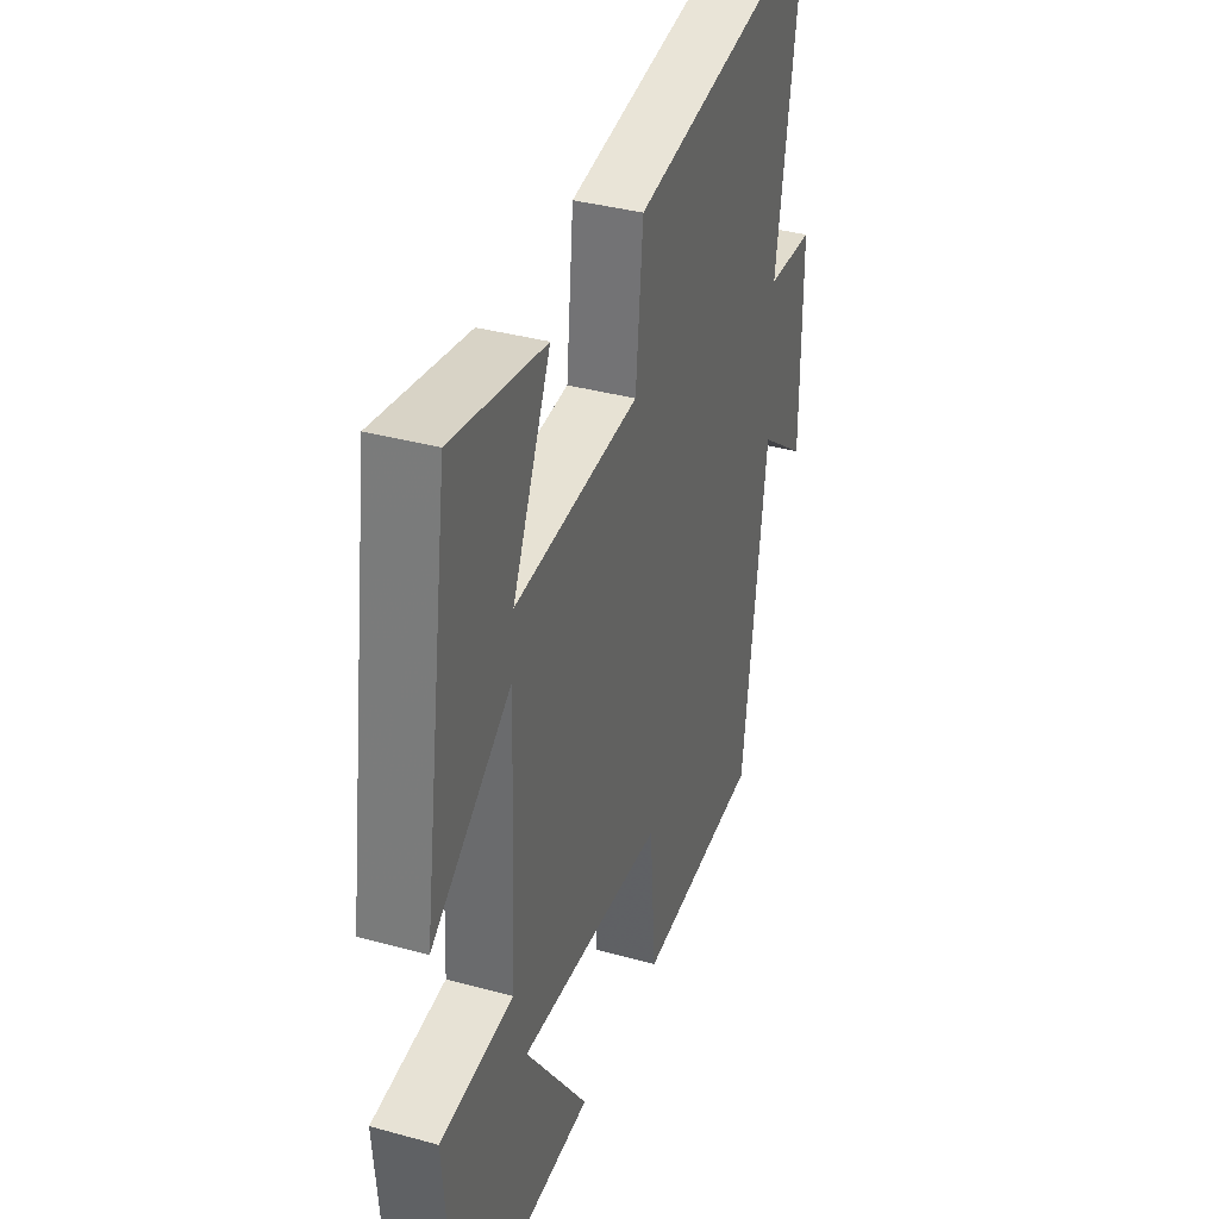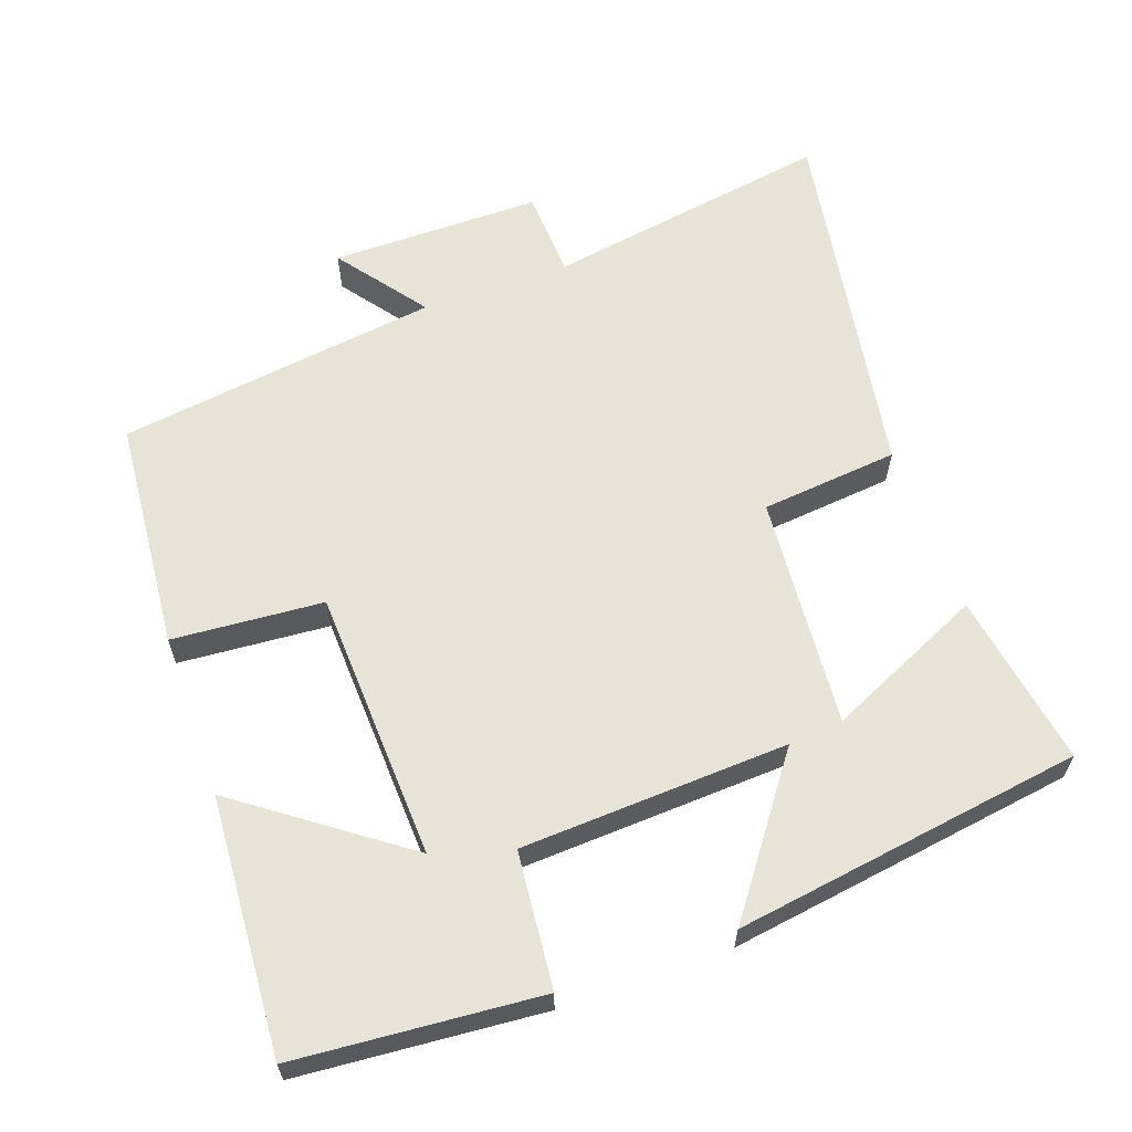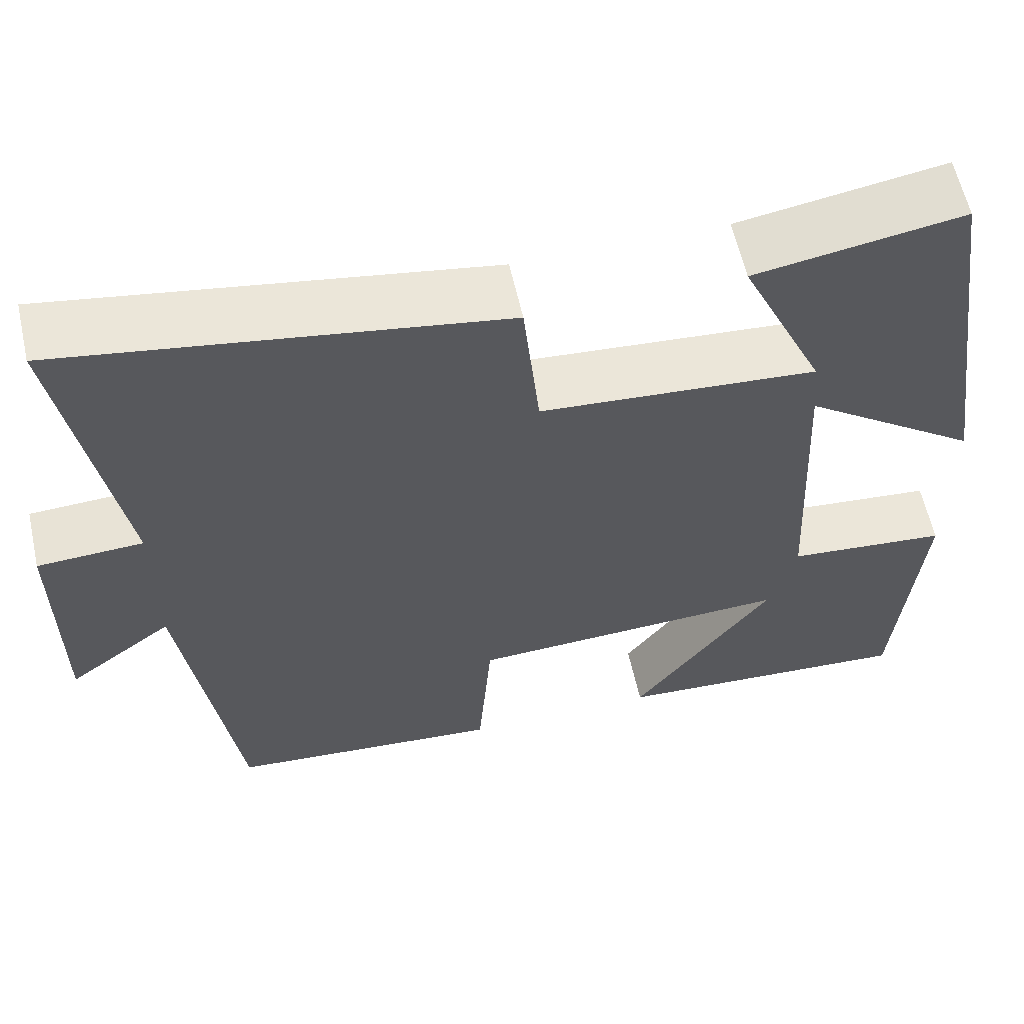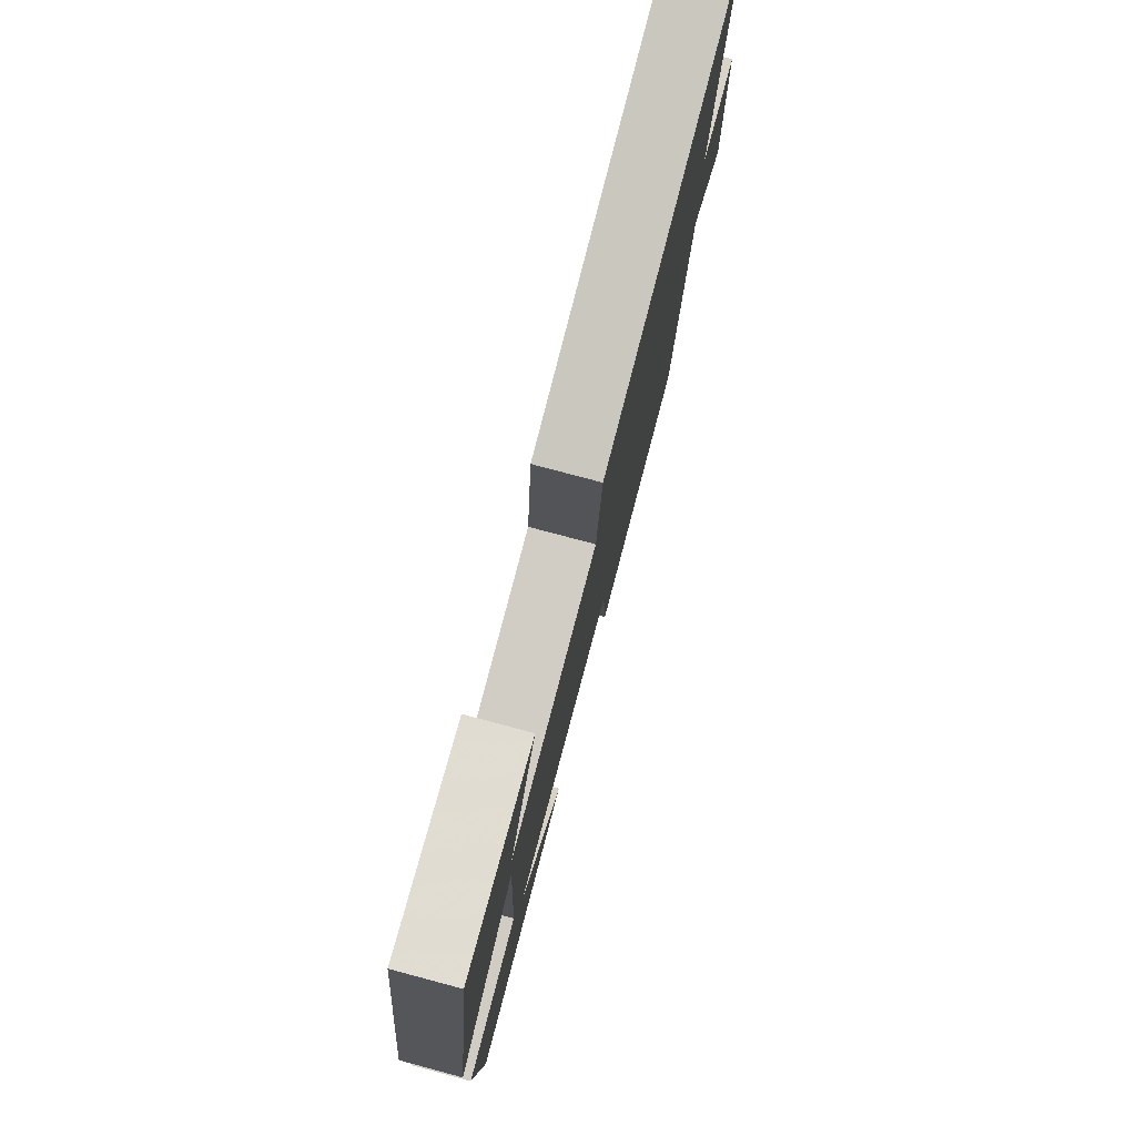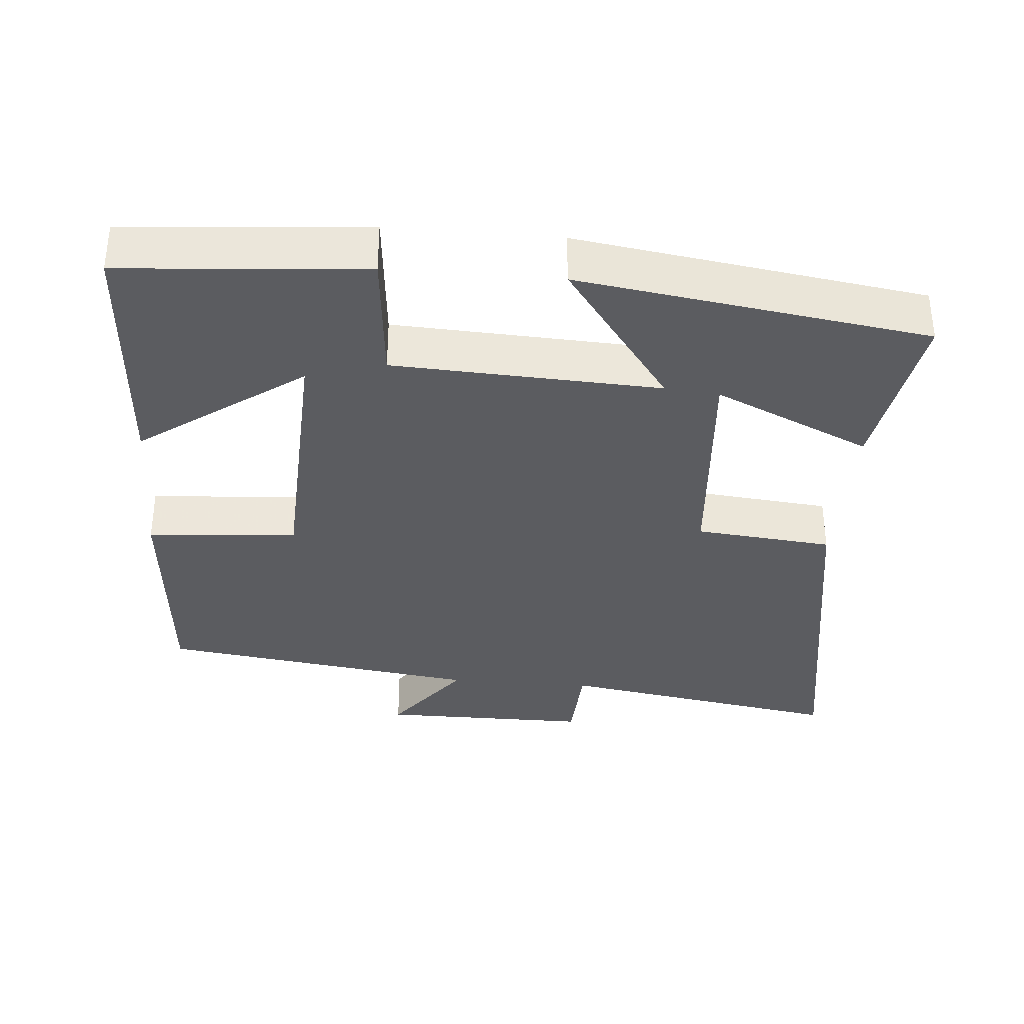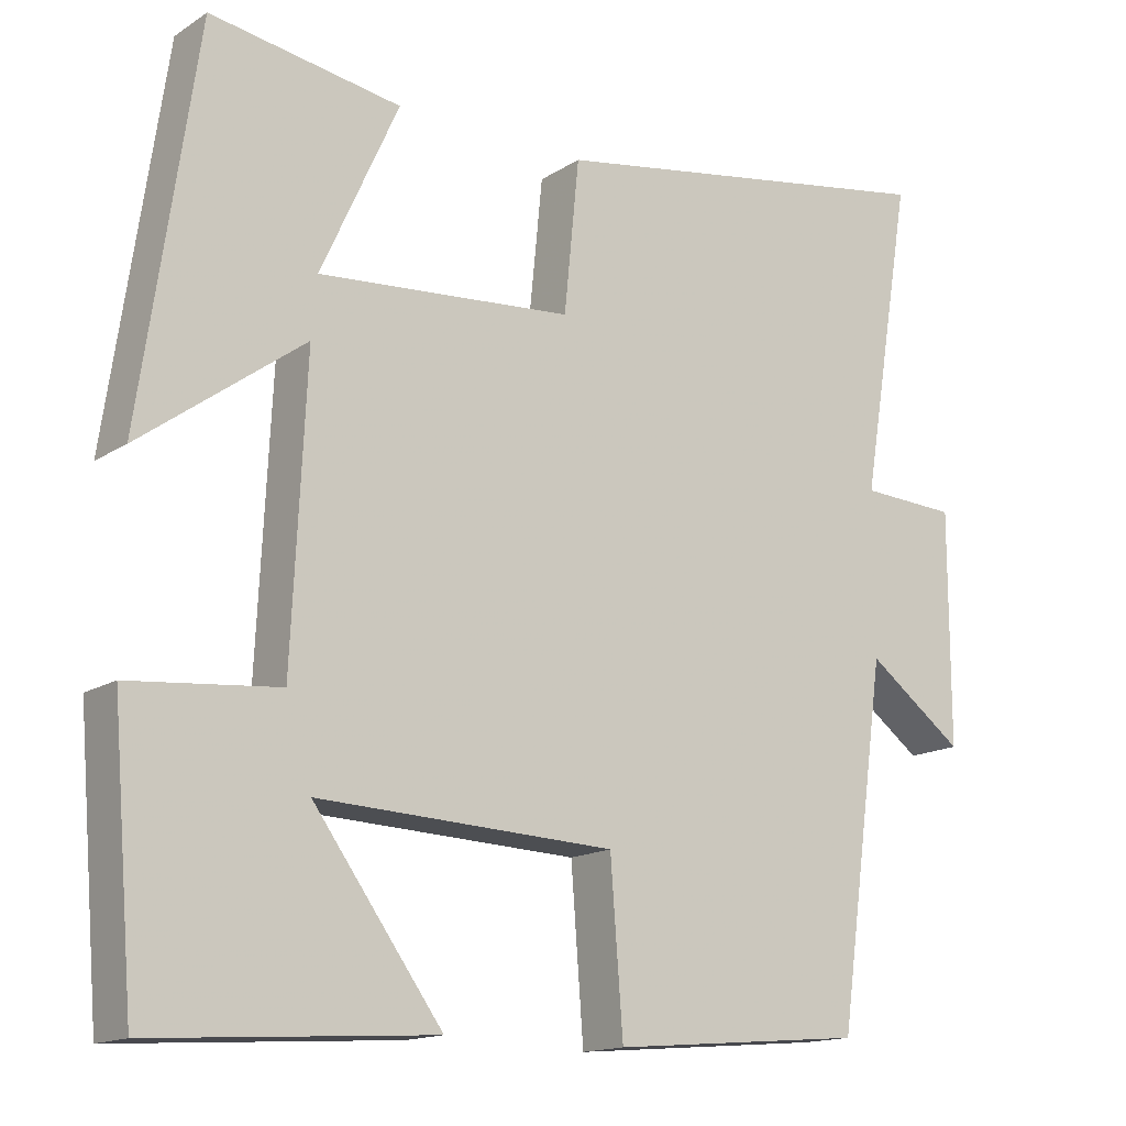
<metadata>
{"format":"obj","ext":"obj","renderer":"f3d","projection":"perspective","resolution":1024,"background":"white","views":[{"elev":36.4,"azim":-70.2,"up":"+Z"},{"elev":61.9,"azim":-109.6,"up":"+Y"},{"elev":60.2,"azim":167.5,"up":"+Z"},{"elev":78.6,"azim":-75.1,"up":"+Z"},{"elev":-35.0,"azim":-94.8,"up":"+Y"},{"elev":-15.1,"azim":-36.8,"up":"+Z"}]}
</metadata>
<code>
v 0.566 0.07 0.585
v 0.5 0.07 0.185
v 0.623 0.07 0.179
v 0.623 0.07 -0.115
v 0.5 0.07 -0.023
v 0.438 0.07 -0.472
v 0.115 0.07 -0.5
v 0.099 0.07 -0.29
v -0.279 0.07 -0.274
v -0.115 0.07 -0.5
v -0.472 0.07 -0.523
v -0.5 0.07 -0.184
v -0.311 0.07 -0.166
v -0.293 0.07 0.206
v -0.5 0.07 0.054
v -0.429 0.07 0.54
v -0.187 0.07 0.5
v -0.286 0.07 0.282
v 0.038 0.07 0.308
v 0.057 0.07 0.5
v 0.566 0 0.585
v 0.5 0 0.185
v 0.623 0 0.179
v 0.623 0 -0.115
v 0.5 0 -0.023
v 0.438 0 -0.472
v 0.115 0 -0.5
v 0.099 0 -0.29
v -0.279 0 -0.274
v -0.115 0 -0.5
v -0.472 0 -0.523
v -0.5 0 -0.184
v -0.311 0 -0.166
v -0.293 0 0.206
v -0.5 0 0.054
v -0.429 0 0.54
v -0.187 0 0.5
v -0.286 0 0.282
v 0.038 0 0.308
v 0.057 0 0.5
f 19 20 1 2
f 18 19 2
f 15 16 17 18
f 14 15 18
f 13 14 18 2
f 11 12 13
f 9 10 11
f 9 11 13
f 8 9 13 2
f 5 6 7 8
f 2 3 4 5
f 2 5 8
f 22 21 40 39
f 22 39 38
f 38 37 36 35
f 38 35 34
f 22 38 34 33
f 33 32 31
f 31 30 29
f 33 31 29
f 22 33 29 28
f 28 27 26 25
f 25 24 23 22
f 28 25 22
f 1 21 22 2
f 2 22 23 3
f 3 23 24 4
f 4 24 25 5
f 5 25 26 6
f 6 26 27 7
f 7 27 28 8
f 8 28 29 9
f 9 29 30 10
f 10 30 31 11
f 11 31 32 12
f 12 32 33 13
f 13 33 34 14
f 14 34 35 15
f 15 35 36 16
f 16 36 37 17
f 17 37 38 18
f 18 38 39 19
f 19 39 40 20
f 20 40 21 1

</code>
